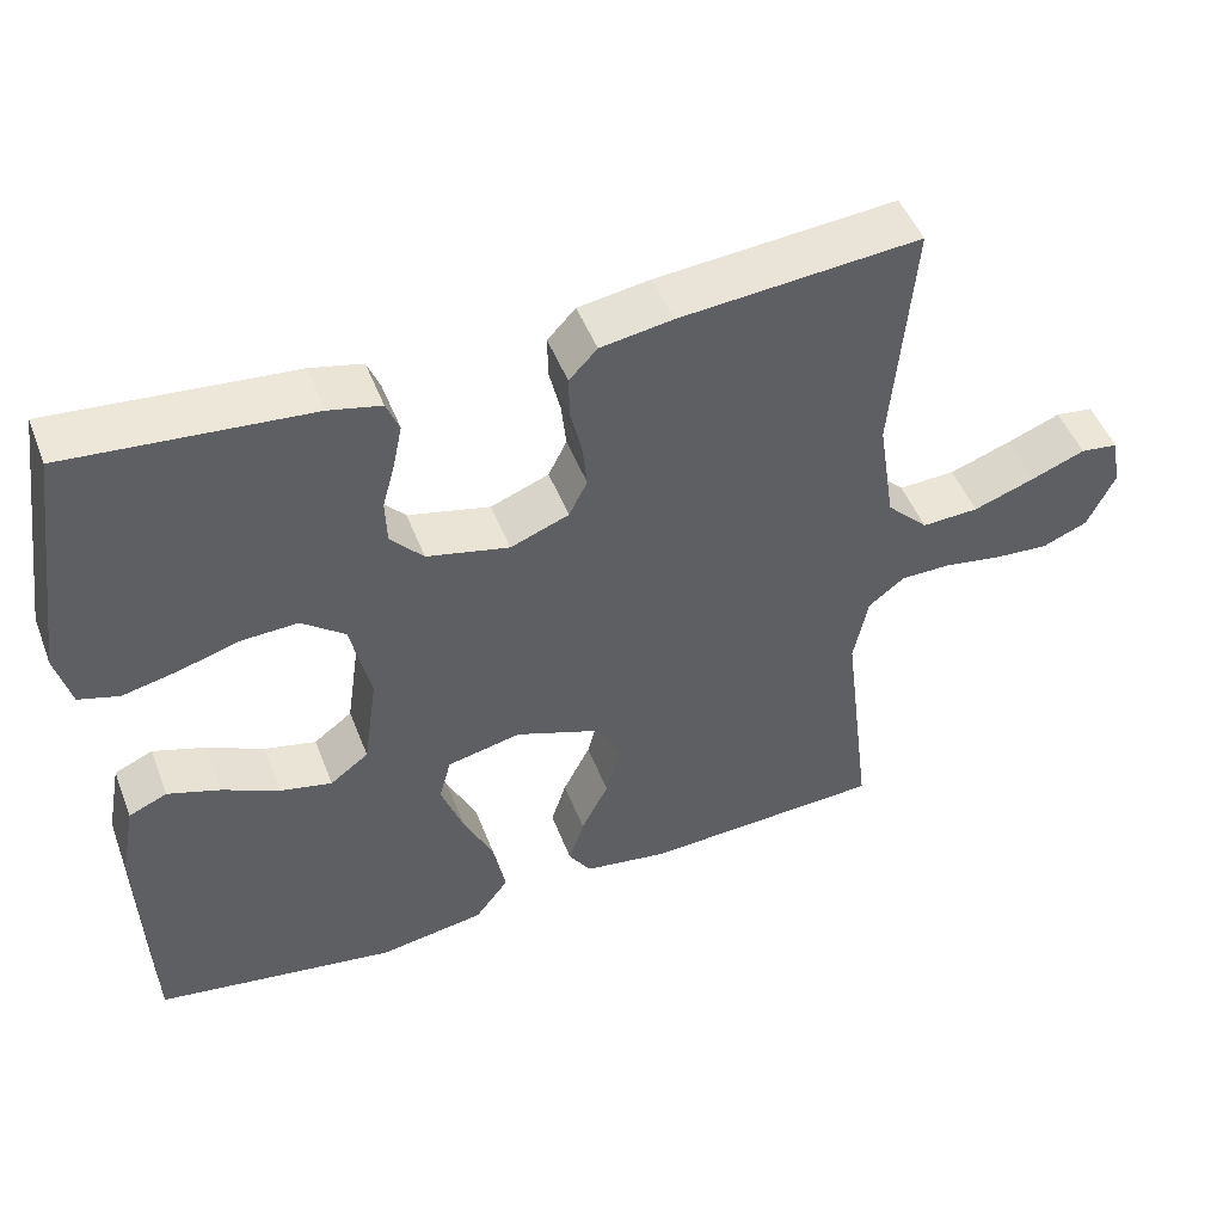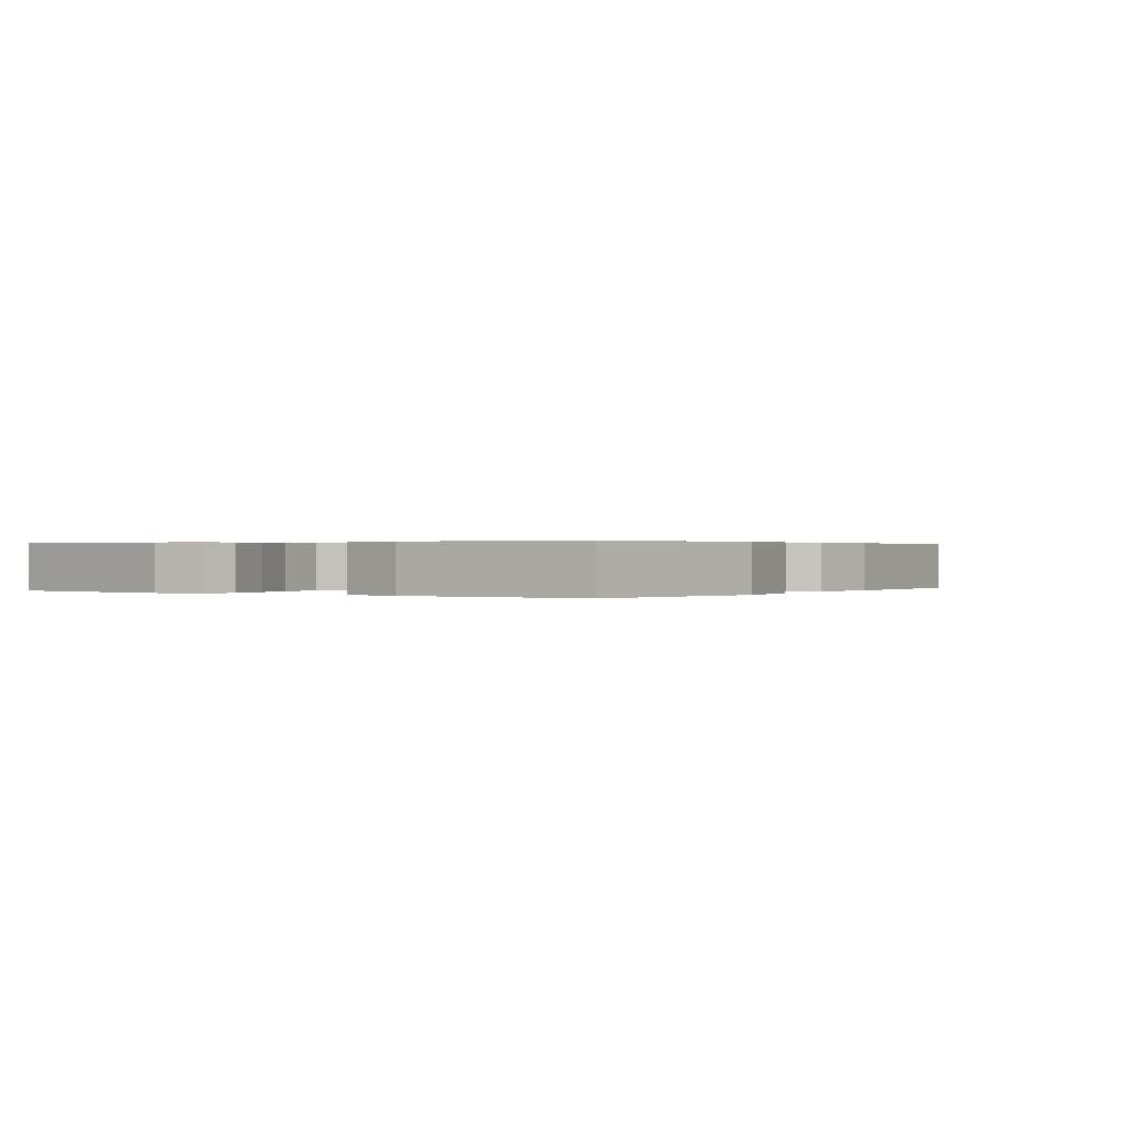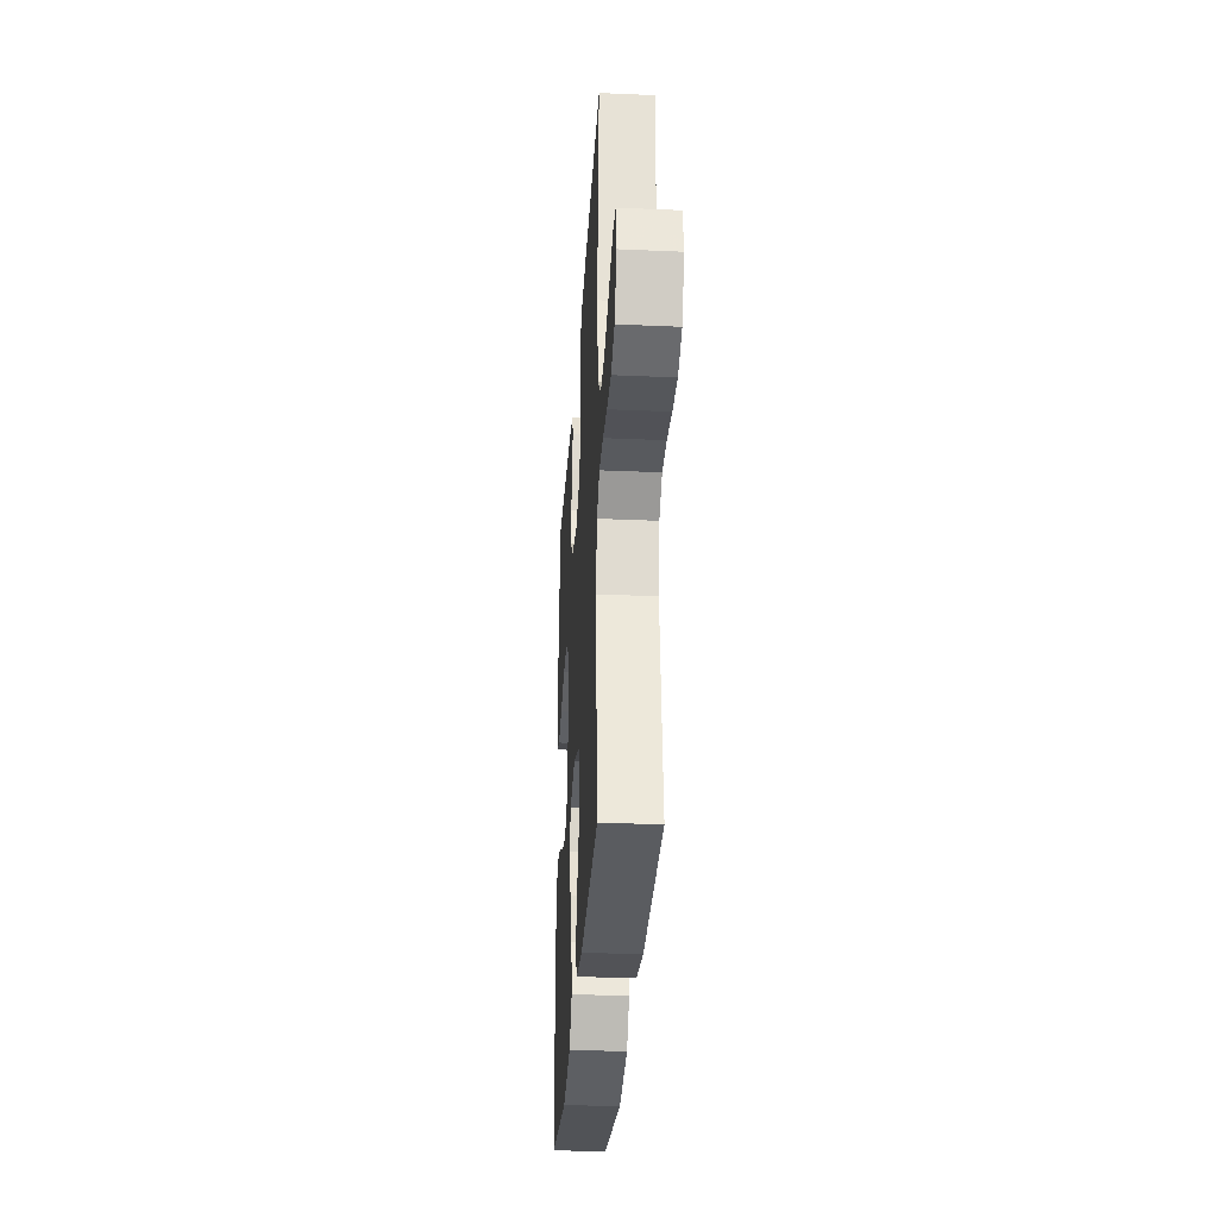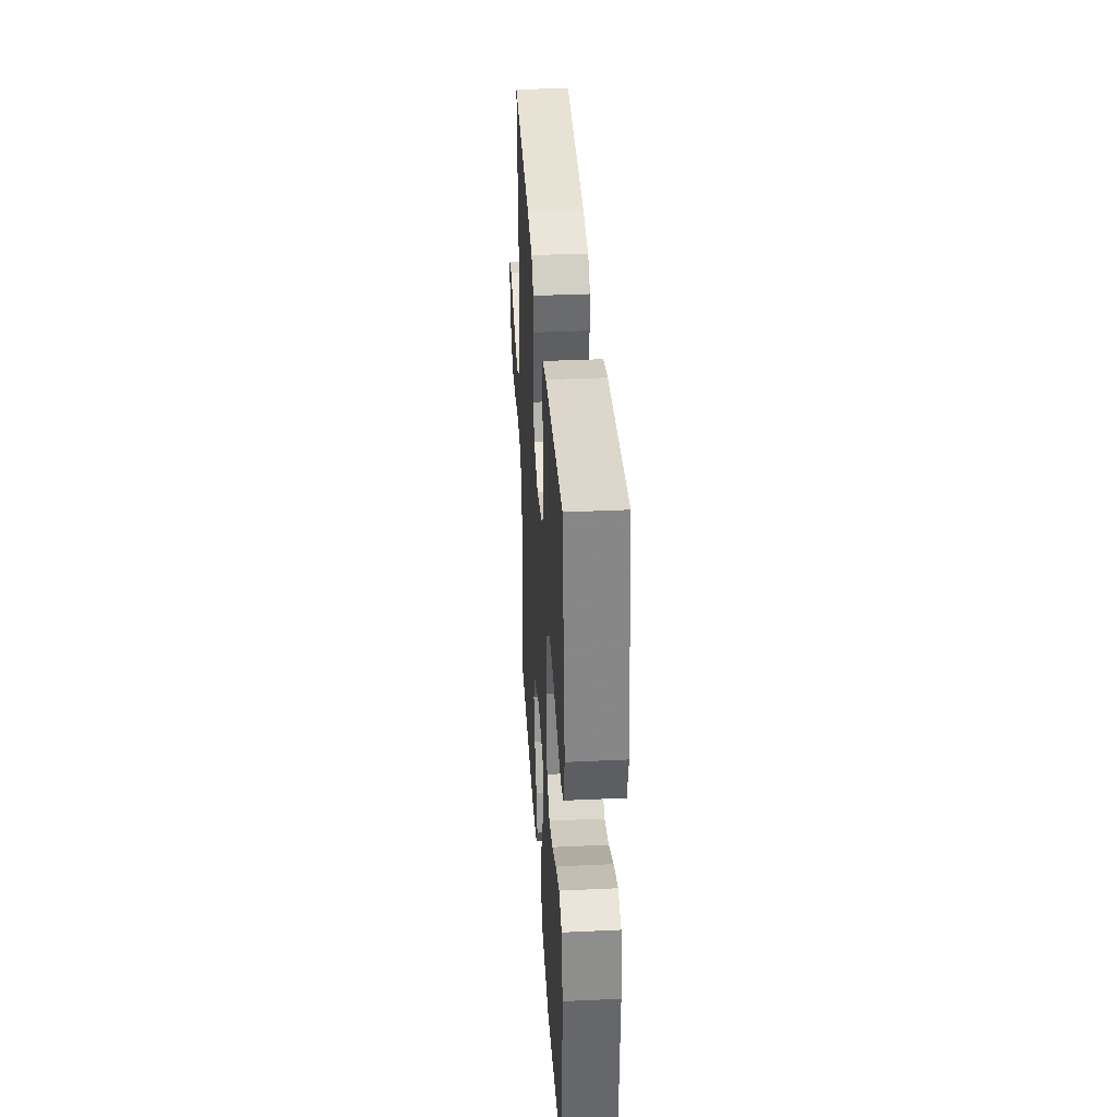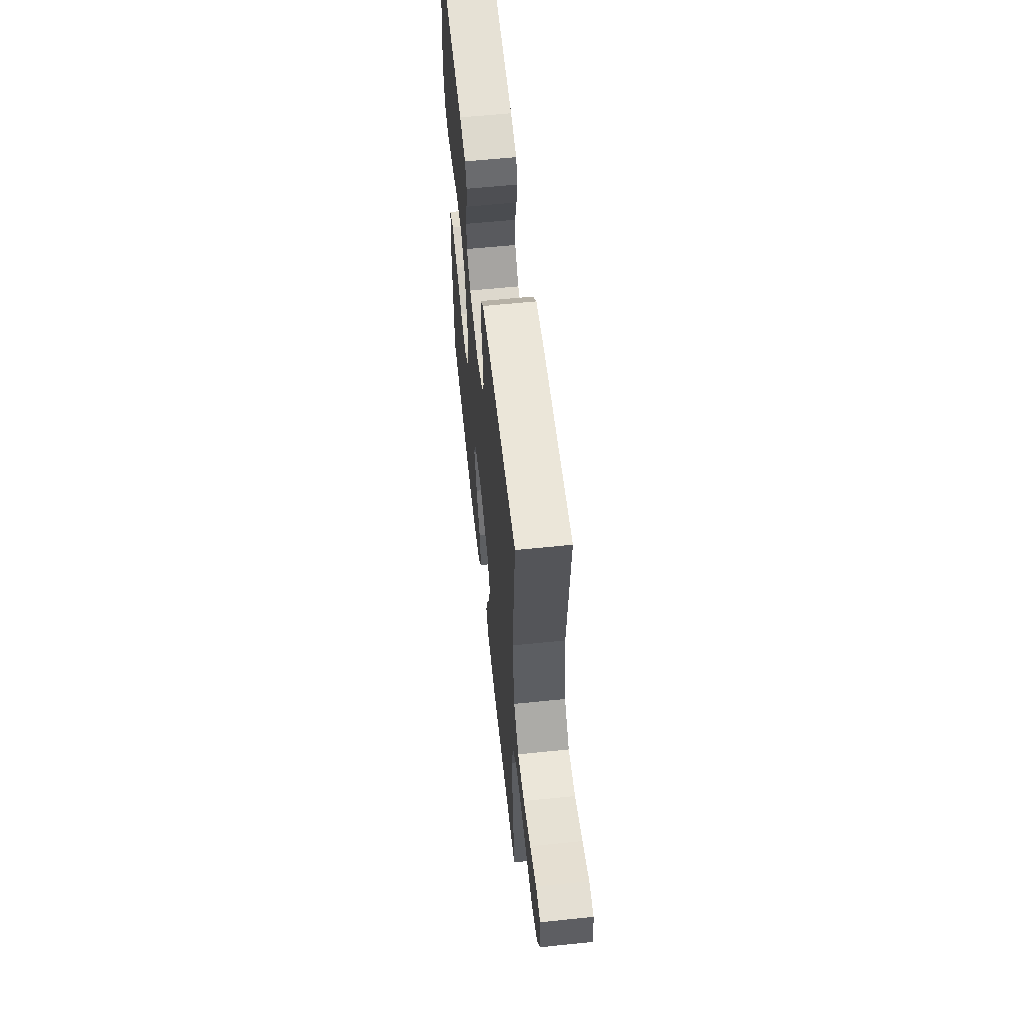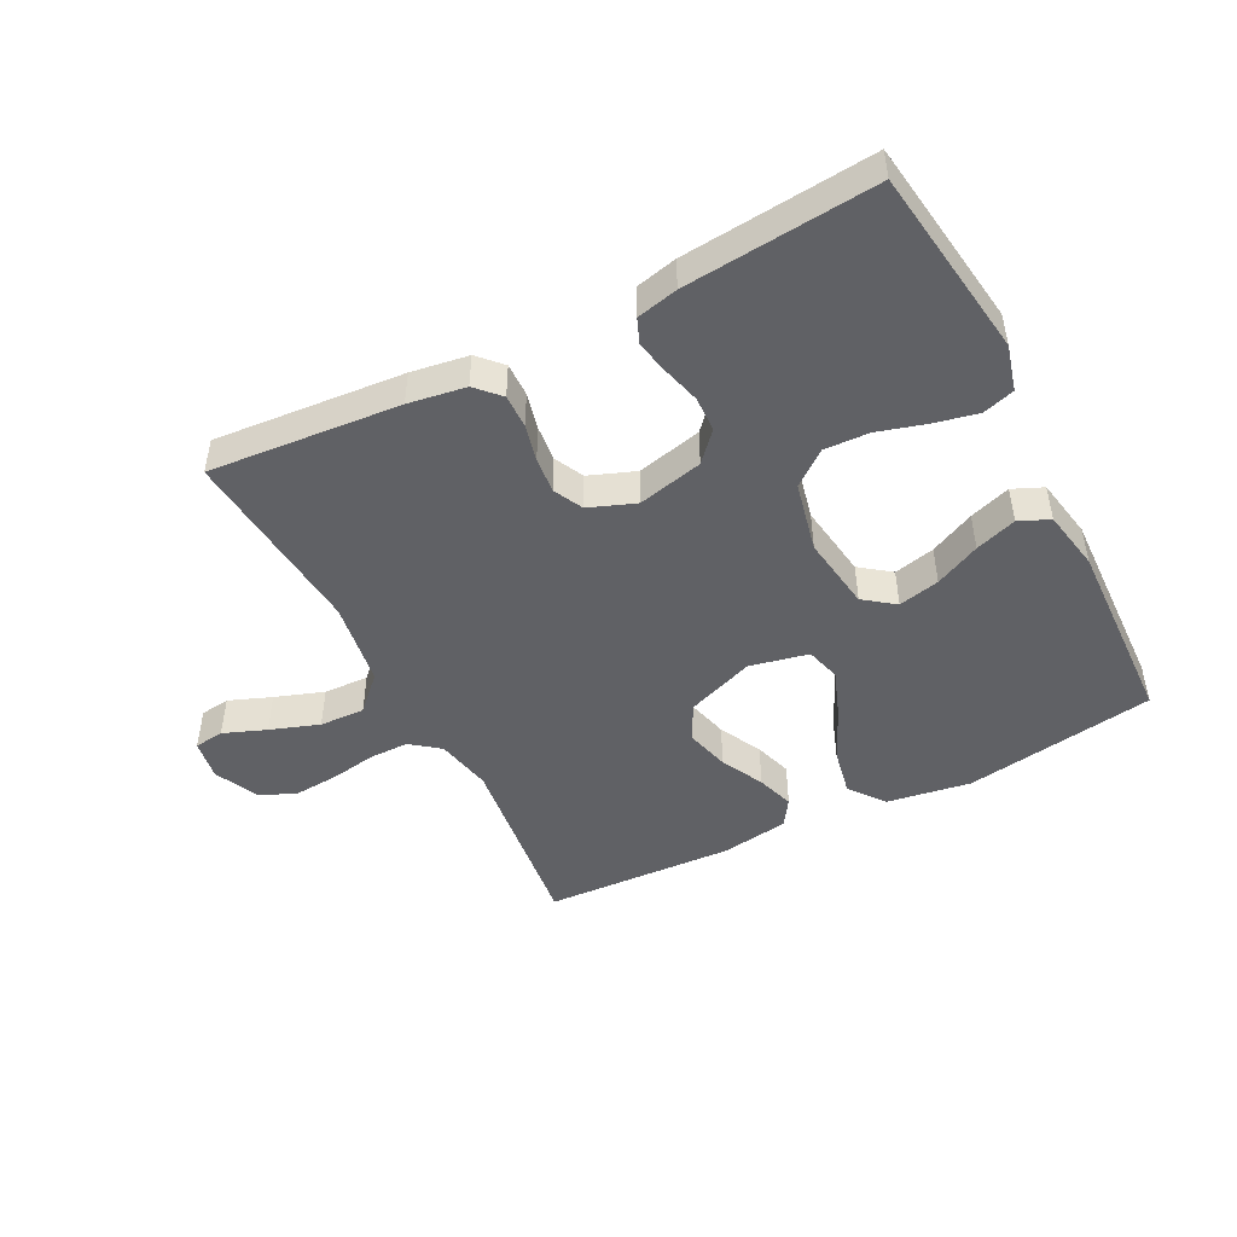
<metadata>
{"format":"obj","ext":"obj","renderer":"f3d","projection":"perspective","resolution":1024,"background":"white","views":[{"elev":48.6,"azim":159.3,"up":"+Z"},{"elev":0.3,"azim":124.1,"up":"+Y"},{"elev":-31.0,"azim":-93.6,"up":"+Z"},{"elev":36.0,"azim":86.5,"up":"+Z"},{"elev":59.4,"azim":-96.1,"up":"+Z"},{"elev":-47.5,"azim":27.2,"up":"+Y"}]}
</metadata>
<code>
v -0.5 0.07 0.5
v -0.2 0.07 0.475
v -0.11 0.07 0.461
v -0.075 0.07 0.424
v -0.076 0.07 0.371
v -0.09 0.07 0.313
v -0.096 0.07 0.256
v -0.073 0.07 0.21
v 0 0.07 0.182
v 0.103 0.07 0.206
v 0.144 0.07 0.251
v 0.146 0.07 0.307
v 0.13 0.07 0.366
v 0.119 0.07 0.419
v 0.135 0.07 0.458
v 0.2 0.07 0.473
v 0.5 0.07 0.5
v 0.542 0.07 0.2
v 0.523 0.07 0.128
v 0.473 0.07 0.113
v 0.404 0.07 0.128
v 0.329 0.07 0.15
v 0.258 0.07 0.153
v 0.204 0.07 0.111
v 0.179 0.07 0
v 0.196 0.07 -0.118
v 0.244 0.07 -0.154
v 0.309 0.07 -0.139
v 0.38 0.07 -0.105
v 0.445 0.07 -0.083
v 0.493 0.07 -0.104
v 0.511 0.07 -0.2
v 0.5 0.07 -0.5
v 0.2 0.07 -0.547
v 0.068 0.07 -0.526
v 0.026 0.07 -0.471
v 0.041 0.07 -0.396
v 0.079 0.07 -0.315
v 0.107 0.07 -0.24
v 0.092 0.07 -0.185
v 0 0.07 -0.165
v -0.108 0.07 -0.205
v -0.137 0.07 -0.263
v -0.119 0.07 -0.331
v -0.085 0.07 -0.398
v -0.066 0.07 -0.457
v -0.094 0.07 -0.499
v -0.2 0.07 -0.515
v -0.5 0.07 -0.5
v -0.463 0.07 -0.2
v -0.481 0.07 -0.112
v -0.526 0.07 -0.077
v -0.589 0.07 -0.077
v -0.66 0.07 -0.089
v -0.729 0.07 -0.094
v -0.786 0.07 -0.071
v -0.82 0.07 0
v -0.809 0.07 0.064
v -0.762 0.07 0.07
v -0.695 0.07 0.044
v -0.618 0.07 0.017
v -0.547 0.07 0.014
v -0.495 0.07 0.066
v -0.474 0.07 0.2
v -0.5 0 0.5
v -0.2 0 0.475
v -0.11 0 0.461
v -0.075 0 0.424
v -0.076 0 0.371
v -0.09 0 0.313
v -0.096 0 0.256
v -0.073 0 0.21
v 0 0 0.182
v 0.103 0 0.206
v 0.144 0 0.251
v 0.146 0 0.307
v 0.13 0 0.366
v 0.119 0 0.419
v 0.135 0 0.458
v 0.2 0 0.473
v 0.5 0 0.5
v 0.542 0 0.2
v 0.523 0 0.128
v 0.473 0 0.113
v 0.404 0 0.128
v 0.329 0 0.15
v 0.258 0 0.153
v 0.204 0 0.111
v 0.179 0 0
v 0.196 0 -0.118
v 0.244 0 -0.154
v 0.309 0 -0.139
v 0.38 0 -0.105
v 0.445 0 -0.083
v 0.493 0 -0.104
v 0.511 0 -0.2
v 0.5 0 -0.5
v 0.2 0 -0.547
v 0.068 0 -0.526
v 0.026 0 -0.471
v 0.041 0 -0.396
v 0.079 0 -0.315
v 0.107 0 -0.24
v 0.092 0 -0.185
v 0 0 -0.165
v -0.108 0 -0.205
v -0.137 0 -0.263
v -0.119 0 -0.331
v -0.085 0 -0.398
v -0.066 0 -0.457
v -0.094 0 -0.499
v -0.2 0 -0.515
v -0.5 0 -0.5
v -0.463 0 -0.2
v -0.481 0 -0.112
v -0.526 0 -0.077
v -0.589 0 -0.077
v -0.66 0 -0.089
v -0.729 0 -0.094
v -0.786 0 -0.071
v -0.82 0 0
v -0.809 0 0.064
v -0.762 0 0.07
v -0.695 0 0.044
v -0.618 0 0.017
v -0.547 0 0.014
v -0.495 0 0.066
v -0.474 0 0.2
f 57 58 59 60
f 57 60 61
f 56 57 61 62
f 53 54 55 56
f 52 53 56 62
f 47 48 49 50
f 47 50 51
f 44 45 46 47
f 43 44 47 51
f 42 43 51 52
f 35 36 37 38
f 35 38 39
f 34 35 39
f 33 34 39 40
f 31 32 33 40
f 28 29 30 31
f 27 28 31
f 19 20 21 22
f 17 18 19 22
f 17 22 23
f 16 17 23 24
f 12 13 14 15
f 12 15 16 24
f 3 4 5 6
f 3 6 7
f 64 1 2 3
f 63 64 3 7
f 41 42 52 62
f 27 31 40
f 26 27 40 41
f 25 26 41 62
f 11 12 24 25
f 10 11 25
f 9 10 25 62
f 62 63 7 8
f 8 9 62
f 124 123 122 121
f 125 124 121
f 126 125 121 120
f 120 119 118 117
f 126 120 117 116
f 114 113 112 111
f 115 114 111
f 111 110 109 108
f 115 111 108 107
f 116 115 107 106
f 102 101 100 99
f 103 102 99
f 103 99 98
f 104 103 98 97
f 104 97 96 95
f 95 94 93 92
f 95 92 91
f 86 85 84 83
f 86 83 82 81
f 87 86 81
f 88 87 81 80
f 79 78 77 76
f 88 80 79 76
f 70 69 68 67
f 71 70 67
f 67 66 65 128
f 71 67 128 127
f 126 116 106 105
f 104 95 91
f 105 104 91 90
f 126 105 90 89
f 89 88 76 75
f 89 75 74
f 126 89 74 73
f 72 71 127 126
f 126 73 72
f 1 65 66 2
f 2 66 67 3
f 3 67 68 4
f 4 68 69 5
f 5 69 70 6
f 6 70 71 7
f 7 71 72 8
f 8 72 73 9
f 9 73 74 10
f 10 74 75 11
f 11 75 76 12
f 12 76 77 13
f 13 77 78 14
f 14 78 79 15
f 15 79 80 16
f 16 80 81 17
f 17 81 82 18
f 18 82 83 19
f 19 83 84 20
f 20 84 85 21
f 21 85 86 22
f 22 86 87 23
f 23 87 88 24
f 24 88 89 25
f 25 89 90 26
f 26 90 91 27
f 27 91 92 28
f 28 92 93 29
f 29 93 94 30
f 30 94 95 31
f 31 95 96 32
f 32 96 97 33
f 33 97 98 34
f 34 98 99 35
f 35 99 100 36
f 36 100 101 37
f 37 101 102 38
f 38 102 103 39
f 39 103 104 40
f 40 104 105 41
f 41 105 106 42
f 42 106 107 43
f 43 107 108 44
f 44 108 109 45
f 45 109 110 46
f 46 110 111 47
f 47 111 112 48
f 48 112 113 49
f 49 113 114 50
f 50 114 115 51
f 51 115 116 52
f 52 116 117 53
f 53 117 118 54
f 54 118 119 55
f 55 119 120 56
f 56 120 121 57
f 57 121 122 58
f 58 122 123 59
f 59 123 124 60
f 60 124 125 61
f 61 125 126 62
f 62 126 127 63
f 63 127 128 64
f 64 128 65 1

</code>
